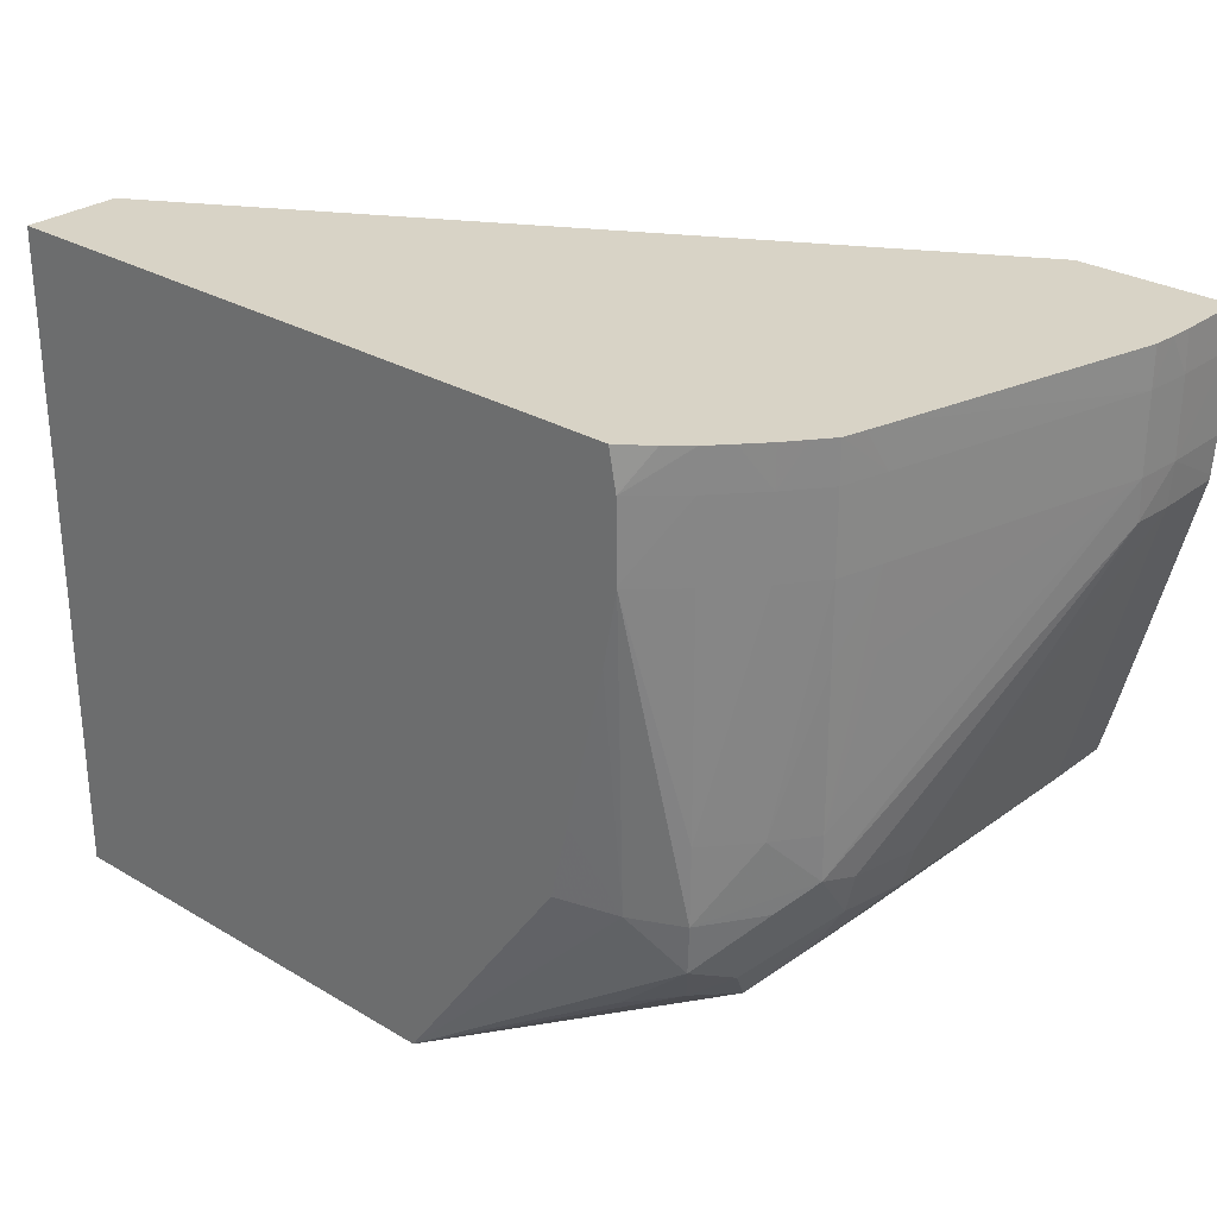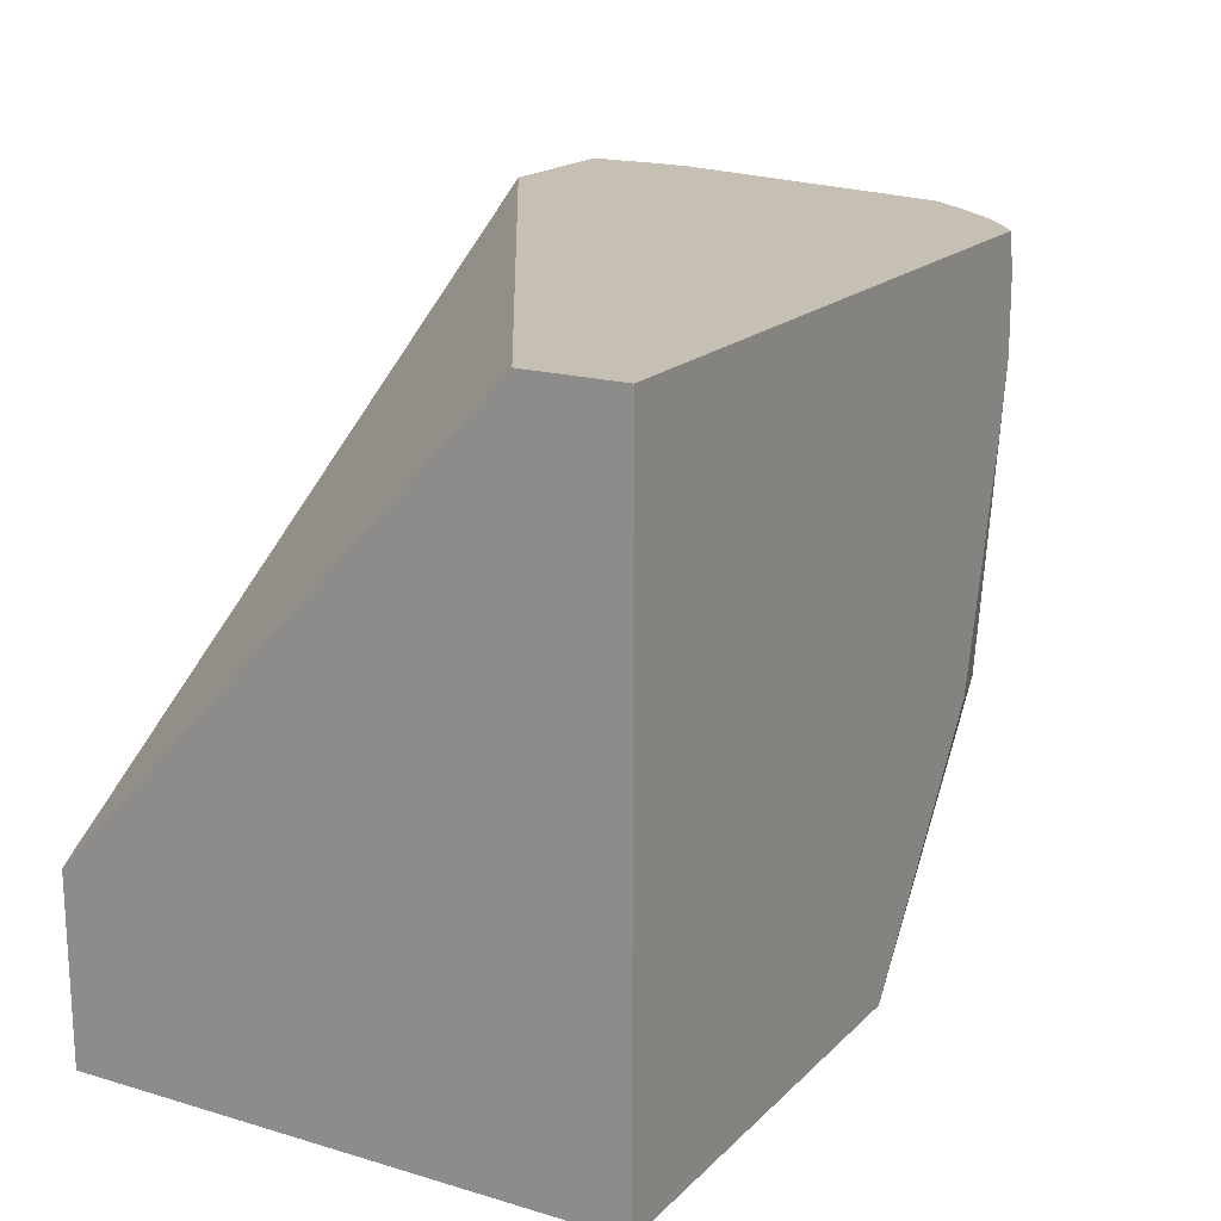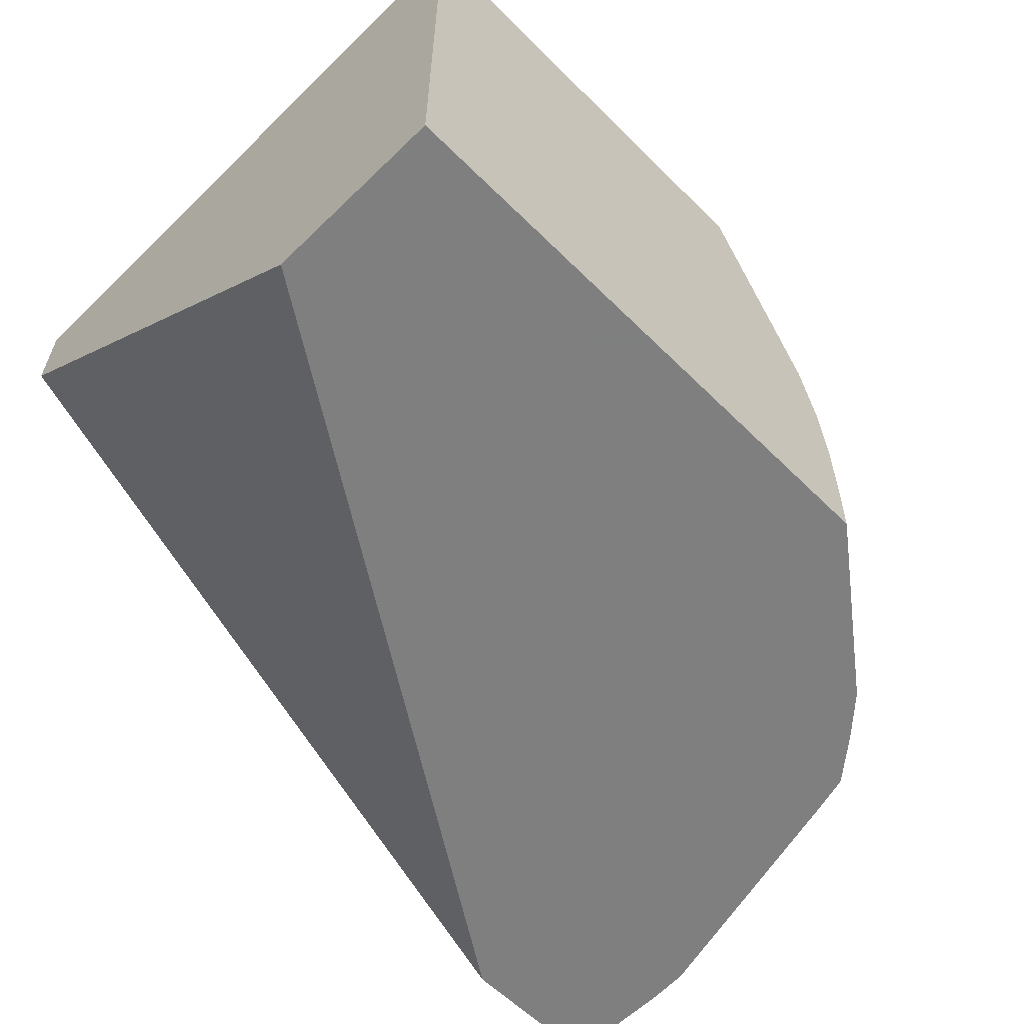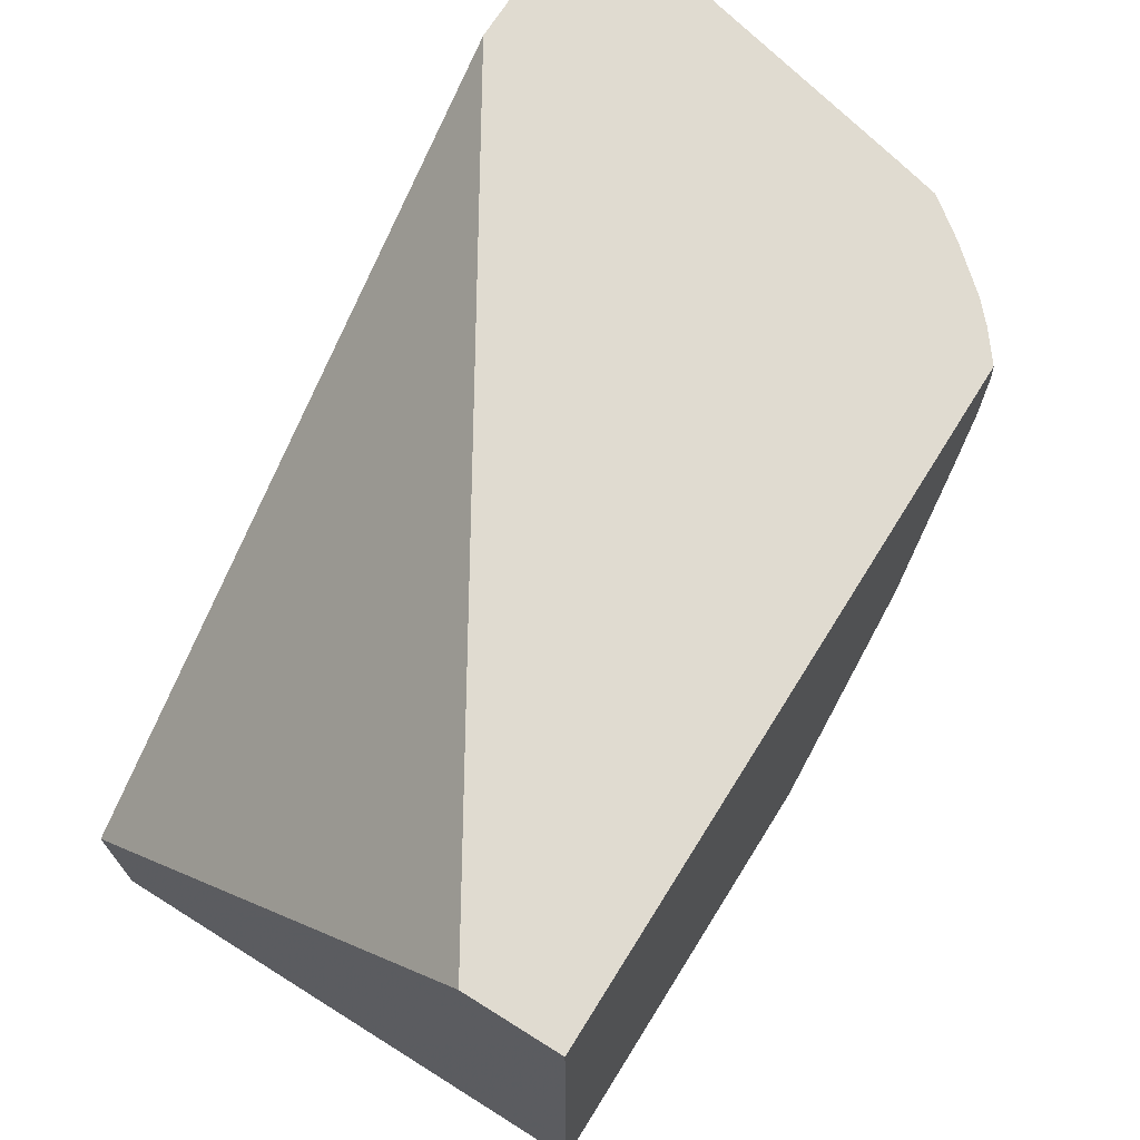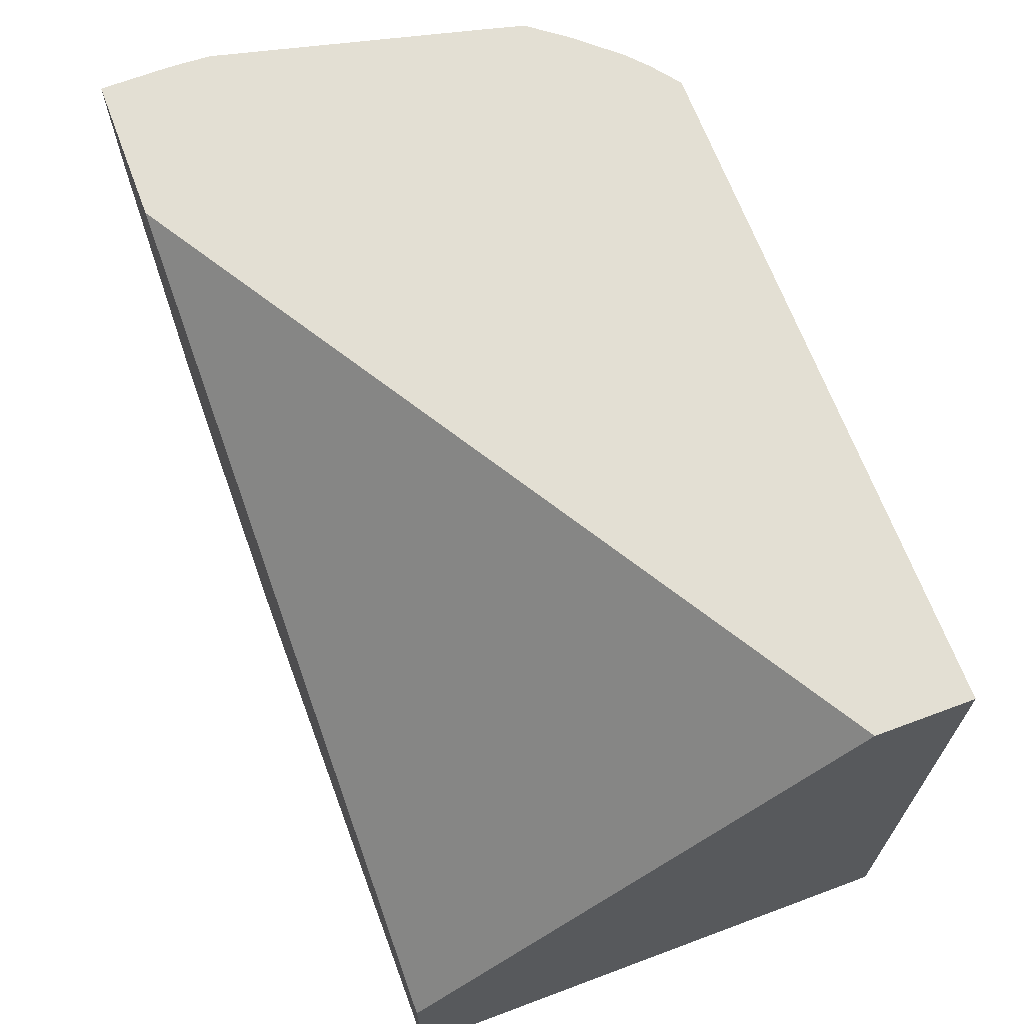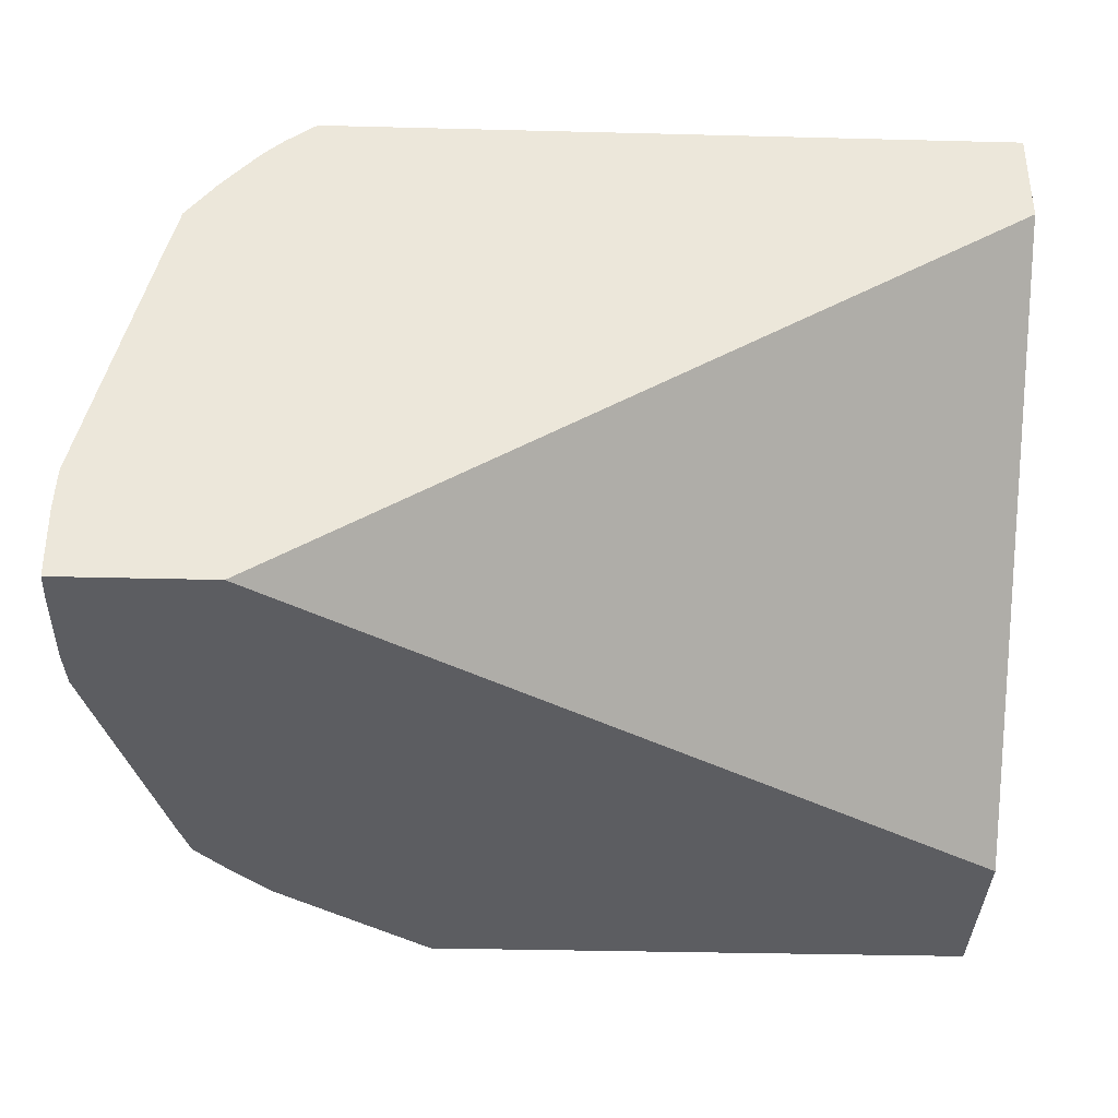
<metadata>
{"format":"obj","ext":"obj","renderer":"f3d","projection":"perspective","resolution":1024,"background":"white","views":[{"elev":28.2,"azim":-138.0,"up":"+Z"},{"elev":18.1,"azim":119.8,"up":"+Z"},{"elev":-59.9,"azim":134.7,"up":"+Y"},{"elev":70.0,"azim":122.0,"up":"+Z"},{"elev":67.1,"azim":69.5,"up":"+Z"},{"elev":-36.3,"azim":-1.9,"up":"+Y"}]}
</metadata>
<code>
v -0.01341 -0.0147 0.0226
v -0.01322 -0.0121 0.0226
v -0.0134 -0.01748 0.0226
v -0.01889 -0.01989 0.02685
v -0.01887 -0.006725 0.02687
v -0.01885 -0.005323 0.02688
v -0.01269 -0.009414 0.0226
v -0.01331 -0.01989 0.0226
v -0.01903 -0.01989 0.027
v -0.02017 -0.01748 0.02824
v -0.02012 -0.009414 0.02824
v -0.02007 -0.006725 0.02824
v -0.02137 -0.006725 0.03025
v -0.01944 -0.00427 0.02829
v -0.01816 -0.00353 0.02743
v -0.009266 -0.0008911 0.0226
v 0.006515 -0.01989 0.0226
v -0.02017 -0.01989 0.02824
v -0.02146 -0.01748 0.02976
v -0.02145 -0.01479 0.02978
v -0.02142 -0.009414 0.02988
v -0.0218 -0.009414 0.03122
v -0.02168 -0.006725 0.03159
v -0.02155 -0.005308 0.03205
v -0.02067 -0.004261 0.03107
v -0.01906 -0.00249 0.02922
v -0.01637 -0.002578 0.0268
v 0.006515 -0.0008911 0.0226
v -0.01748 -0.001499 0.03093
v -0.01529 -0.0008911 0.03093
v 0.006515 -0.01989 0.02914
v -0.02031 -0.01989 0.0284
v -0.02145 -0.01989 0.02978
v -0.02185 -0.01748 0.0311
v -0.02184 -0.01479 0.03113
v -0.02182 -0.0121 0.03118
v -0.02429 -0.01748 0.04018
v -0.02426 -0.01598 0.04023
v -0.02431 -0.01587 0.04169
v -0.02158 -0.005267 0.03362
v -0.0206 -0.003922 0.03362
v -0.01922 -0.002368 0.03093
v 0.006515 -0.0008911 0.04576
v -0.01779 -0.0008911 0.04169
v -0.01733 -0.0008911 0.03929
v -0.0173 -0.0008911 0.03914
v -0.01595 -0.0008911 0.03358
v 0.006515 -0.004293 0.04576
v -0.01903 -0.01989 0.04576
v -0.02184 -0.01989 0.03113
v -0.02427 -0.01989 0.04021
v -0.02428 -0.01989 0.04037
v -0.0244 -0.01748 0.04169
v -0.02431 -0.01587 0.04438
v -0.02205 -0.006725 0.04169
v -0.02202 -0.006725 0.039
v -0.02163 -0.005187 0.039
v -0.02164 -0.005157 0.04169
v -0.02061 -0.003813 0.04169
v -0.01926 -0.002347 0.03362
v -0.01749 -0.0008911 0.04576
v -0.01779 -0.0008911 0.0418
v -0.01926 -0.002308 0.04169
v -0.02434 -0.01989 0.04576
v -0.02436 -0.01989 0.04169
v -0.02437 -0.01989 0.04438
v -0.0244 -0.01748 0.04438
v -0.02433 -0.0167 0.04576
v -0.02429 -0.01592 0.04576
v -0.02203 -0.006725 0.04576
v -0.02205 -0.006725 0.04438
v -0.02164 -0.005157 0.04438
v -0.02061 -0.003813 0.04438
v -0.01775 -0.0008911 0.04447
v -0.01852 -0.001665 0.04576
v -0.01776 -0.0008911 0.04438
v -0.01926 -0.002306 0.04438
v -0.02436 -0.01748 0.04576
v -0.02183 -0.005938 0.04576
v -0.02163 -0.005172 0.04576
v -0.02113 -0.004516 0.04576
v -0.0206 -0.003828 0.04576
v -0.01991 -0.003056 0.04576
v -0.01925 -0.002321 0.04576
f 39 56 40
f 40 57 41
f 40 56 55
f 40 55 57
f 41 57 58
f 41 58 59
f 41 59 60
f 43 79 70
f 42 60 44
f 43 61 75
f 43 75 84
f 43 84 83
f 43 83 82
f 43 82 81
f 43 81 80
f 43 80 79
f 41 60 42
f 39 55 56
f 34 37 35
f 39 53 54
f 43 70 69
f 25 42 26
f 26 42 29
f 29 42 44
f 29 44 45
f 29 45 46
f 29 46 47
f 29 47 30
f 31 48 49
f 33 50 34
f 34 50 37
f 35 37 36
f 37 51 52
f 37 52 53
f 37 53 38
f 37 50 51
f 38 53 39
f 39 54 55
f 43 69 68
f 59 63 60
f 43 78 64
f 63 73 77
f 64 78 67
f 64 67 66
f 67 78 68
f 70 79 71
f 71 79 80
f 71 80 72
f 72 80 73
f 73 80 81
f 73 81 82
f 73 82 83
f 73 83 84
f 73 84 77
f 74 76 75
f 75 76 84
f 76 77 84
f 24 42 25
f 62 77 76
f 43 68 78
f 62 63 77
f 59 73 63
f 43 64 49
f 43 49 48
f 44 60 63
f 44 63 62
f 52 65 53
f 53 65 66
f 53 66 67
f 53 67 54
f 54 68 69
f 54 69 70
f 54 70 71
f 54 71 55
f 55 71 72
f 55 72 58
f 55 58 57
f 58 72 73
f 58 73 59
f 61 74 75
f 24 41 42
f 54 67 68
f 24 39 40
f 4 50 33
f 4 33 32
f 4 32 18
f 4 18 9
f 5 9 10
f 5 10 11
f 5 11 6
f 6 11 12
f 24 40 41
f 6 12 13
f 6 13 14
f 6 14 15
f 6 15 16
f 6 16 7
f 9 18 10
f 10 18 19
f 10 19 11
f 4 51 50
f 11 19 20
f 4 52 51
f 4 66 65
f 1 2 7
f 1 7 16
f 1 16 28
f 1 28 17
f 1 17 8
f 1 8 3
f 1 4 5
f 1 5 6
f 1 6 2
f 2 6 7
f 3 8 4
f 4 9 5
f 4 8 17
f 4 17 31
f 4 31 49
f 4 49 64
f 4 64 66
f 4 65 52
f 11 20 21
f 1 3 4
f 12 21 13
f 16 43 28
f 17 28 43
f 17 43 48
f 17 48 31
f 18 32 19
f 19 32 33
f 19 33 34
f 19 34 35
f 19 35 20
f 20 35 21
f 21 35 36
f 21 36 22
f 22 36 37
f 22 38 23
f 23 38 24
f 24 38 39
f 11 21 12
f 16 61 43
f 16 74 61
f 22 37 38
f 16 62 76
f 16 76 74
f 13 22 23
f 13 21 22
f 13 24 25
f 13 25 14
f 14 26 15
f 14 25 26
f 15 27 16
f 13 23 24
f 16 27 26
f 16 26 29
f 16 29 30
f 16 30 47
f 16 47 46
f 16 46 45
f 16 45 44
f 15 26 27
f 16 44 62

</code>
